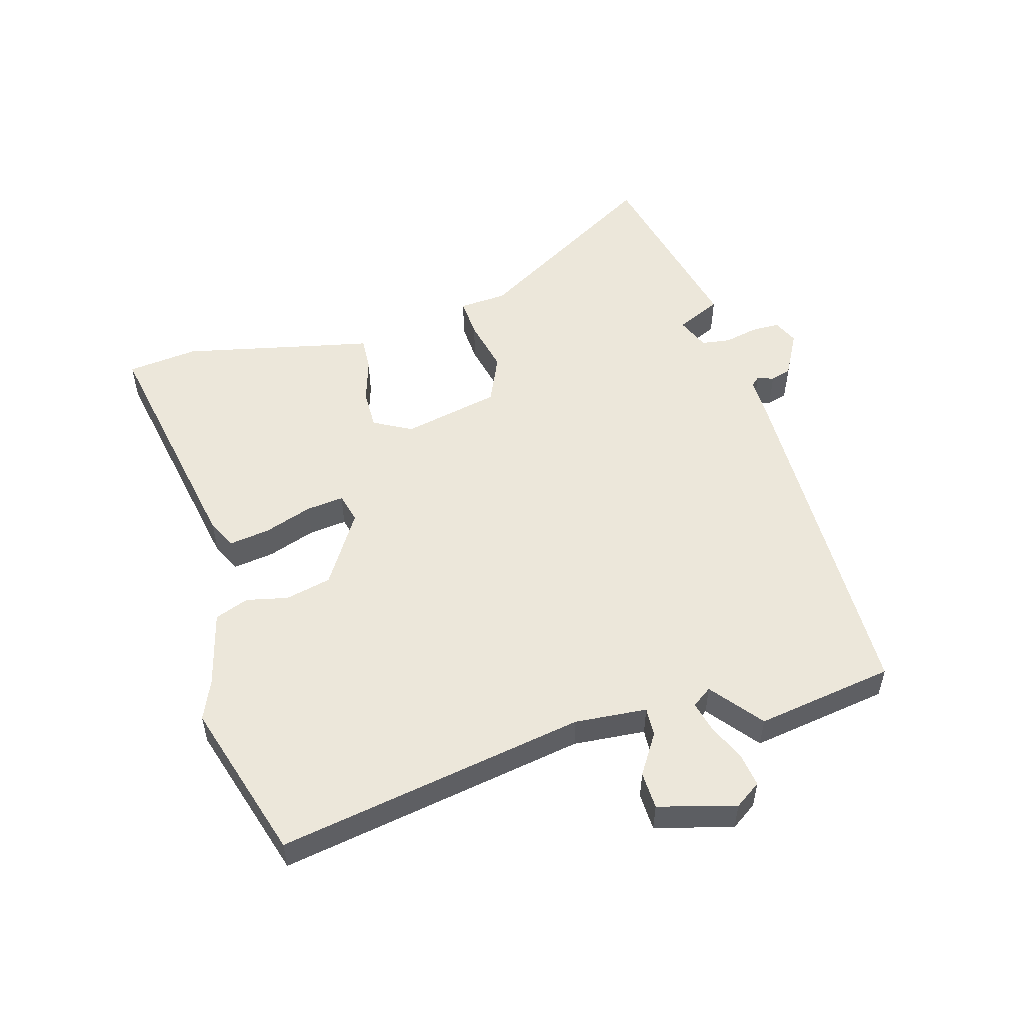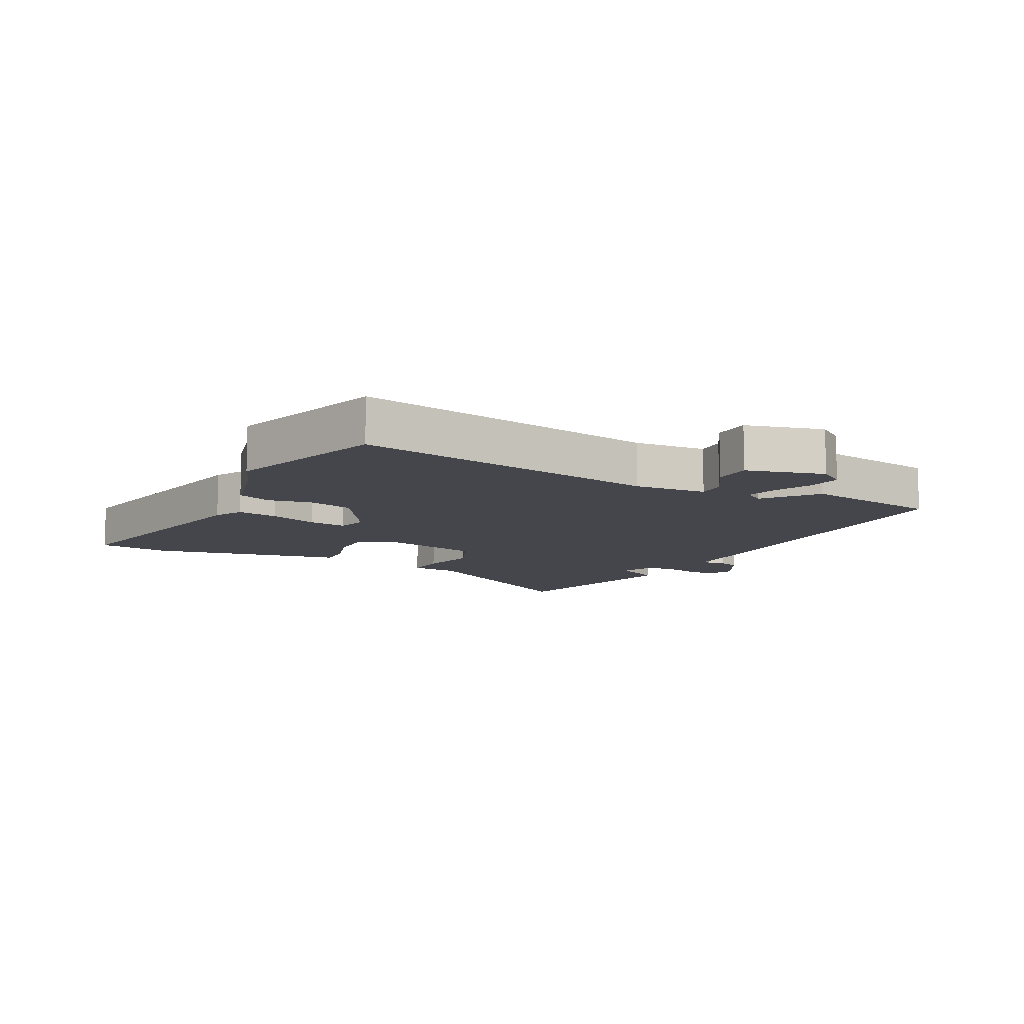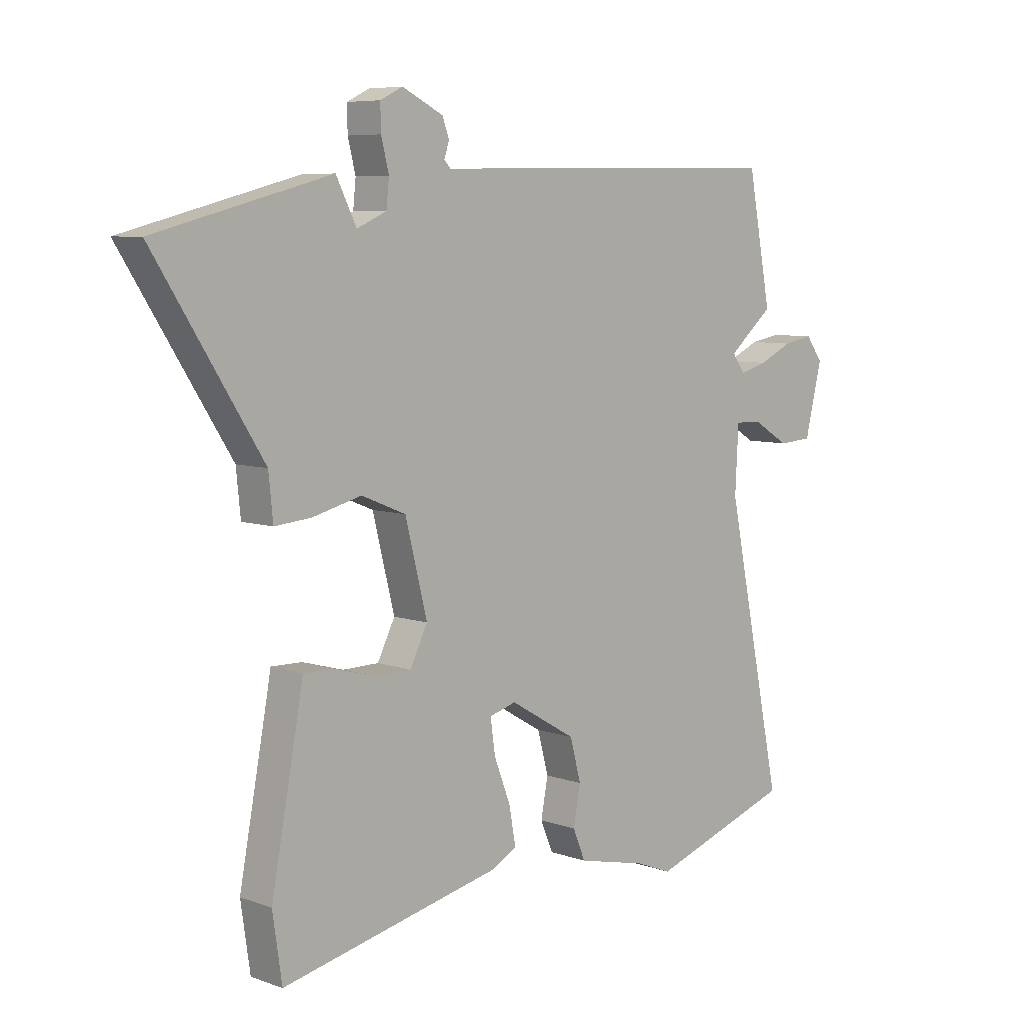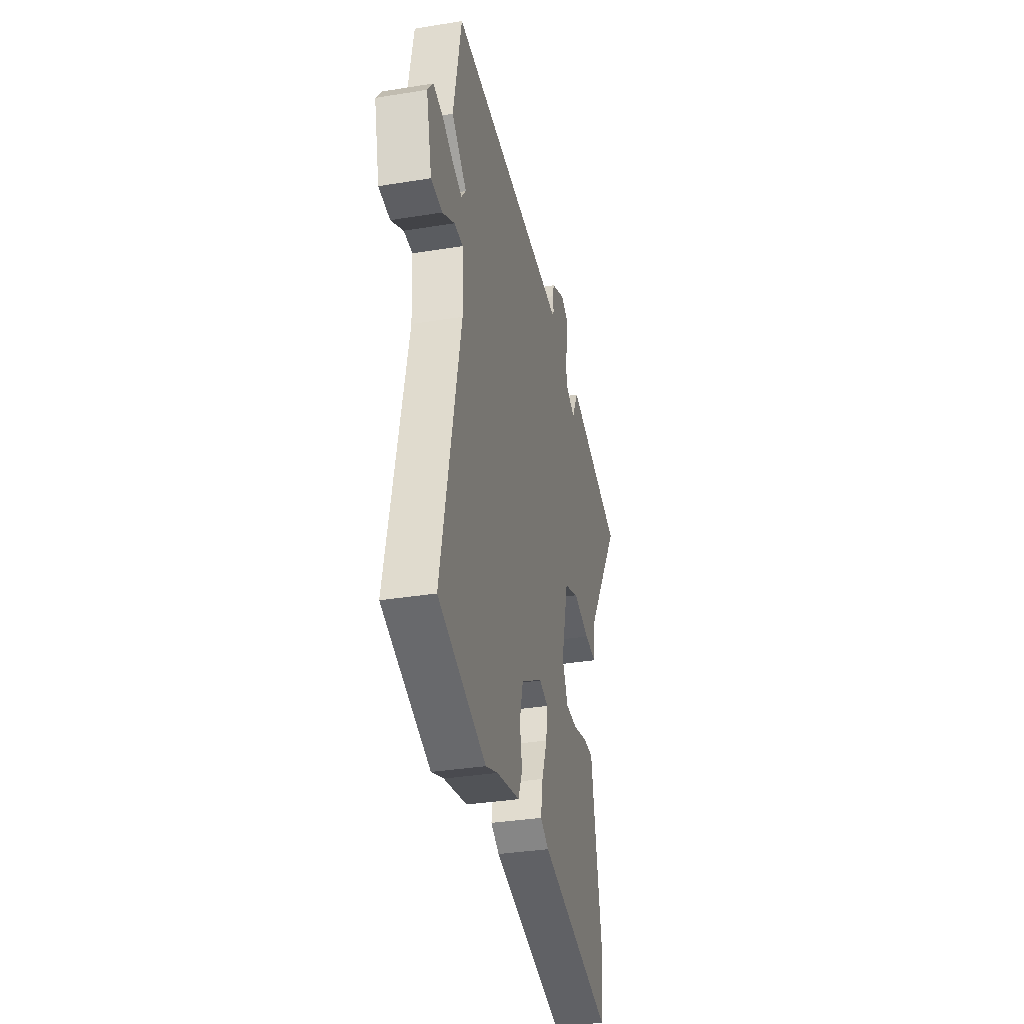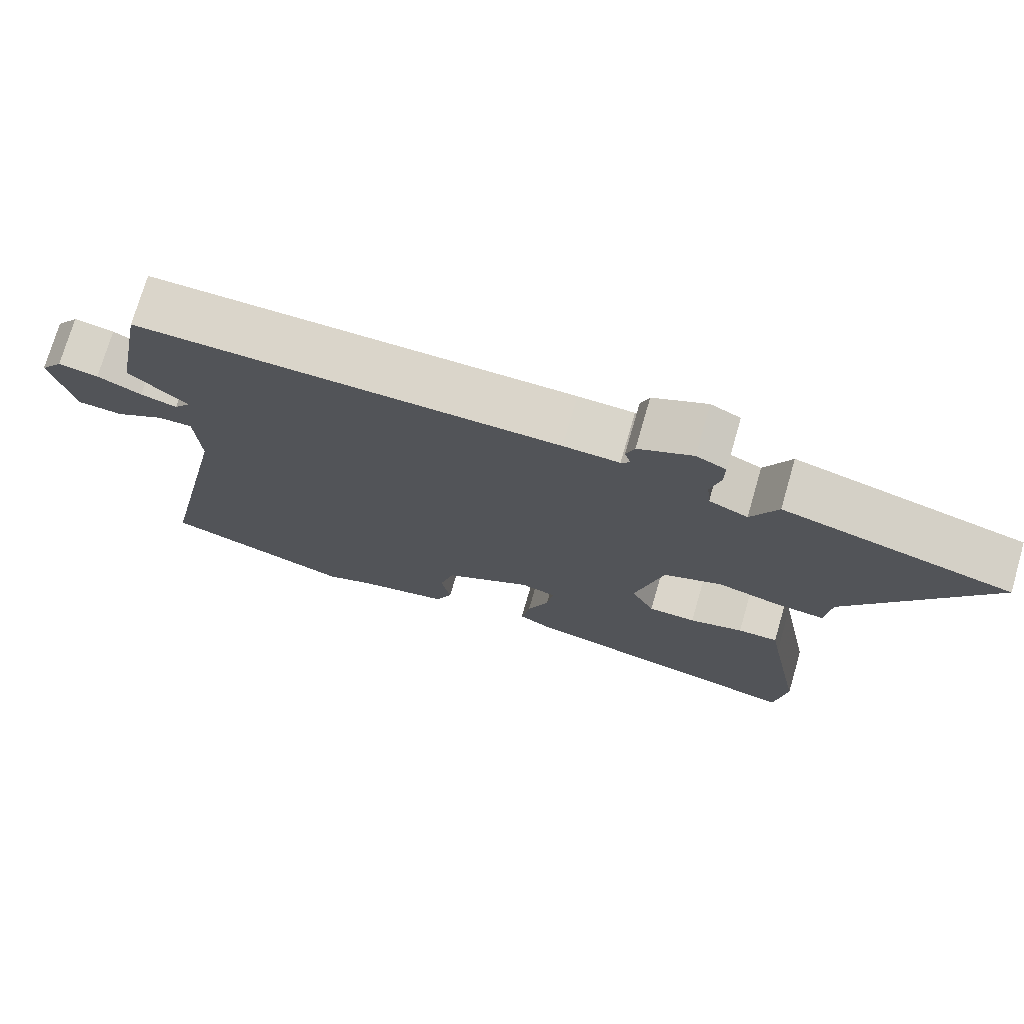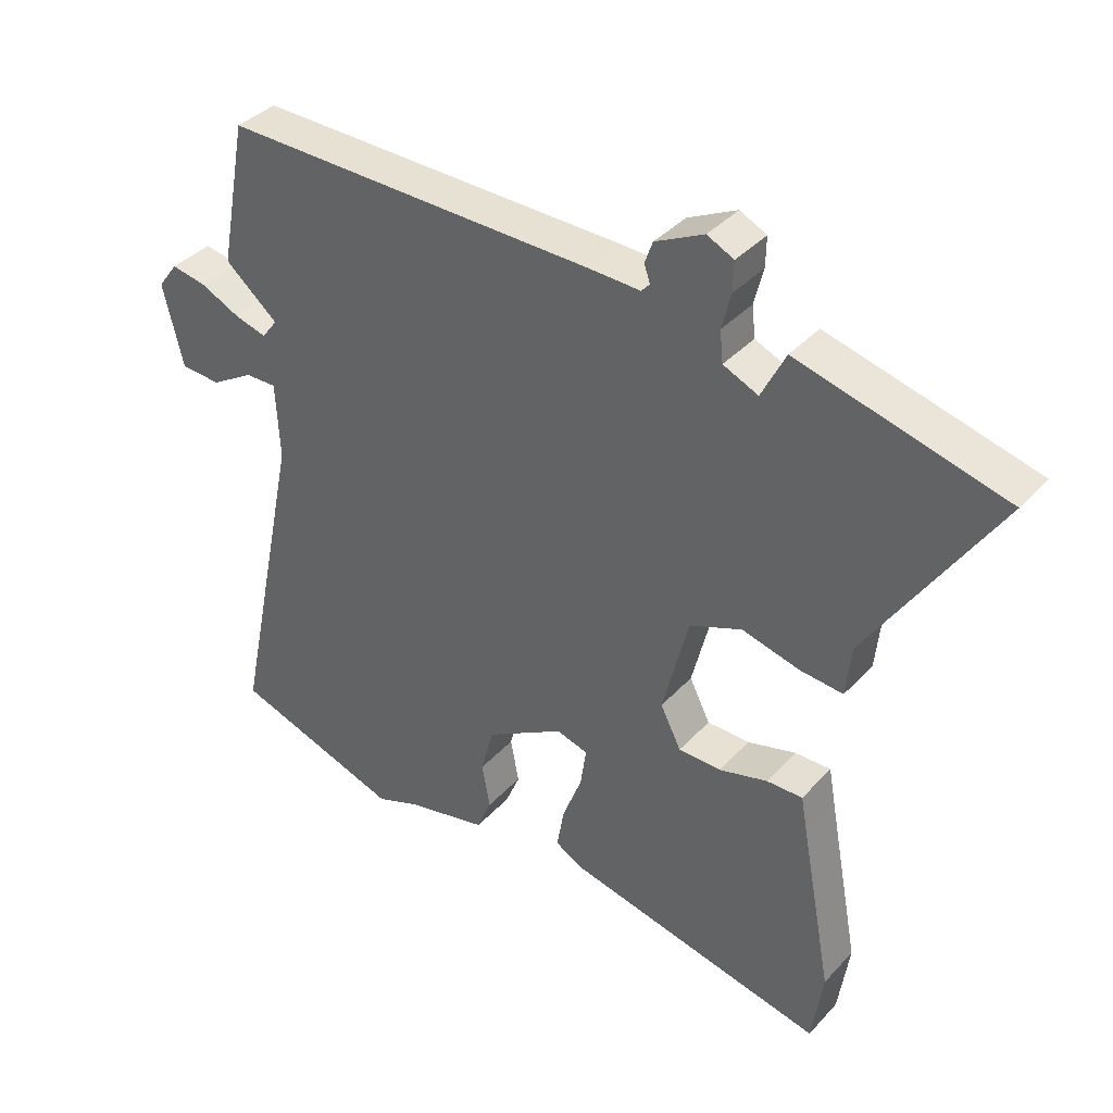
<metadata>
{"format":"obj","ext":"obj","renderer":"f3d","projection":"perspective","resolution":1024,"background":"white","views":[{"elev":52.5,"azim":-104.2,"up":"+Y"},{"elev":-10.1,"azim":-116.2,"up":"+Y"},{"elev":7.0,"azim":135.5,"up":"+Z"},{"elev":-35.0,"azim":-77.8,"up":"+Z"},{"elev":74.2,"azim":16.2,"up":"+Z"},{"elev":37.8,"azim":36.9,"up":"+Z"}]}
</metadata>
<code>
v -0.301 0.07 -0.567
v -0.563 0.07 -0.479
v -0.458 0.07 0.025
v -0.464 0.07 0.144
v -0.512 0.07 0.143
v -0.579 0.07 0.103
v -0.641 0.07 0.107
v -0.672 0.07 0.235
v -0.641 0.07 0.277
v -0.586 0.07 0.267
v -0.525 0.07 0.238
v -0.475 0.07 0.224
v -0.451 0.07 0.256
v -0.533 0.07 0.325
v -0.49 0.07 0.551
v 0.091 0.07 0.542
v 0.168 0.07 0.539
v 0.181 0.07 0.553
v 0.172 0.07 0.58
v 0.184 0.07 0.614
v 0.259 0.07 0.651
v 0.3 0.07 0.631
v 0.299 0.07 0.585
v 0.285 0.07 0.529
v 0.29 0.07 0.481
v 0.344 0.07 0.457
v 0.381 0.07 0.531
v 0.699 0.07 0.448
v 0.503 0.07 0.141
v 0.495 0.07 0.062
v 0.429 0.07 0.068
v 0.339 0.07 0.091
v 0.258 0.07 0.058
v 0.218 0.07 -0.101
v 0.25 0.07 -0.165
v 0.316 0.07 -0.166
v 0.391 0.07 -0.145
v 0.447 0.07 -0.144
v 0.458 0.07 -0.205
v 0.506 0.07 -0.46
v 0.489 0.07 -0.577
v 0.087 0.07 -0.488
v 0.041 0.07 -0.463
v 0.053 0.07 -0.396
v 0.083 0.07 -0.318
v 0.092 0.07 -0.256
v 0.043 0.07 -0.242
v -0.078 0.07 -0.313
v -0.098 0.07 -0.388
v -0.085 0.07 -0.457
v -0.108 0.07 -0.512
v -0.235 0.07 -0.541
v -0.301 0 -0.567
v -0.563 0 -0.479
v -0.458 0 0.025
v -0.464 0 0.144
v -0.512 0 0.143
v -0.579 0 0.103
v -0.641 0 0.107
v -0.672 0 0.235
v -0.641 0 0.277
v -0.586 0 0.267
v -0.525 0 0.238
v -0.475 0 0.224
v -0.451 0 0.256
v -0.533 0 0.325
v -0.49 0 0.551
v 0.091 0 0.542
v 0.168 0 0.539
v 0.181 0 0.553
v 0.172 0 0.58
v 0.184 0 0.614
v 0.259 0 0.651
v 0.3 0 0.631
v 0.299 0 0.585
v 0.285 0 0.529
v 0.29 0 0.481
v 0.344 0 0.457
v 0.381 0 0.531
v 0.699 0 0.448
v 0.503 0 0.141
v 0.495 0 0.062
v 0.429 0 0.068
v 0.339 0 0.091
v 0.258 0 0.058
v 0.218 0 -0.101
v 0.25 0 -0.165
v 0.316 0 -0.166
v 0.391 0 -0.145
v 0.447 0 -0.144
v 0.458 0 -0.205
v 0.506 0 -0.46
v 0.489 0 -0.577
v 0.087 0 -0.488
v 0.041 0 -0.463
v 0.053 0 -0.396
v 0.083 0 -0.318
v 0.092 0 -0.256
v 0.043 0 -0.242
v -0.078 0 -0.313
v -0.098 0 -0.388
v -0.085 0 -0.457
v -0.108 0 -0.512
v -0.235 0 -0.541
f 49 50 51 52
f 48 49 52 1
f 42 43 44 45
f 42 45 46
f 39 40 41 42
f 39 42 46
f 36 37 38 39
f 35 36 39 46
f 34 35 46 47
f 29 30 31 32
f 27 28 29 32
f 26 27 32 33
f 25 26 33 34
f 21 22 23 24
f 18 19 20 21
f 18 21 24 25
f 14 15 16 17
f 13 14 17
f 12 13 17
f 8 9 10 11
f 8 11 12
f 5 6 7 8
f 4 5 8 12
f 48 1 2 3
f 48 3 4
f 17 18 25 34
f 17 34 47 48
f 4 12 17 48
f 104 103 102 101
f 53 104 101 100
f 97 96 95 94
f 98 97 94
f 94 93 92 91
f 98 94 91
f 91 90 89 88
f 98 91 88 87
f 99 98 87 86
f 84 83 82 81
f 84 81 80 79
f 85 84 79 78
f 86 85 78 77
f 76 75 74 73
f 73 72 71 70
f 77 76 73 70
f 69 68 67 66
f 69 66 65
f 69 65 64
f 63 62 61 60
f 64 63 60
f 60 59 58 57
f 64 60 57 56
f 55 54 53 100
f 56 55 100
f 86 77 70 69
f 100 99 86 69
f 100 69 64 56
f 1 53 54 2
f 2 54 55 3
f 3 55 56 4
f 4 56 57 5
f 5 57 58 6
f 6 58 59 7
f 7 59 60 8
f 8 60 61 9
f 9 61 62 10
f 10 62 63 11
f 11 63 64 12
f 12 64 65 13
f 13 65 66 14
f 14 66 67 15
f 15 67 68 16
f 16 68 69 17
f 17 69 70 18
f 18 70 71 19
f 19 71 72 20
f 20 72 73 21
f 21 73 74 22
f 22 74 75 23
f 23 75 76 24
f 24 76 77 25
f 25 77 78 26
f 26 78 79 27
f 27 79 80 28
f 28 80 81 29
f 29 81 82 30
f 30 82 83 31
f 31 83 84 32
f 32 84 85 33
f 33 85 86 34
f 34 86 87 35
f 35 87 88 36
f 36 88 89 37
f 37 89 90 38
f 38 90 91 39
f 39 91 92 40
f 40 92 93 41
f 41 93 94 42
f 42 94 95 43
f 43 95 96 44
f 44 96 97 45
f 45 97 98 46
f 46 98 99 47
f 47 99 100 48
f 48 100 101 49
f 49 101 102 50
f 50 102 103 51
f 51 103 104 52
f 52 104 53 1

</code>
